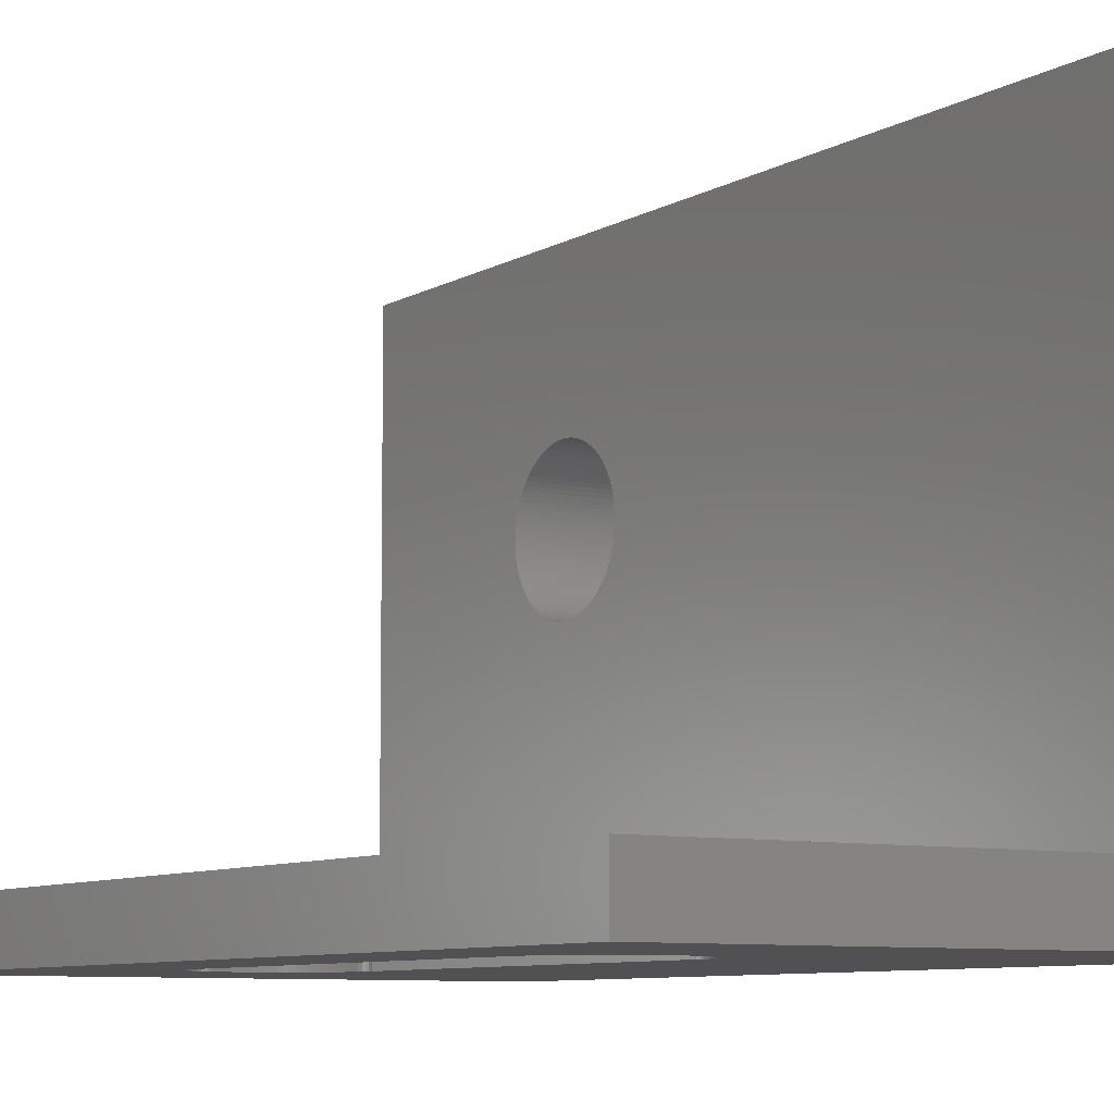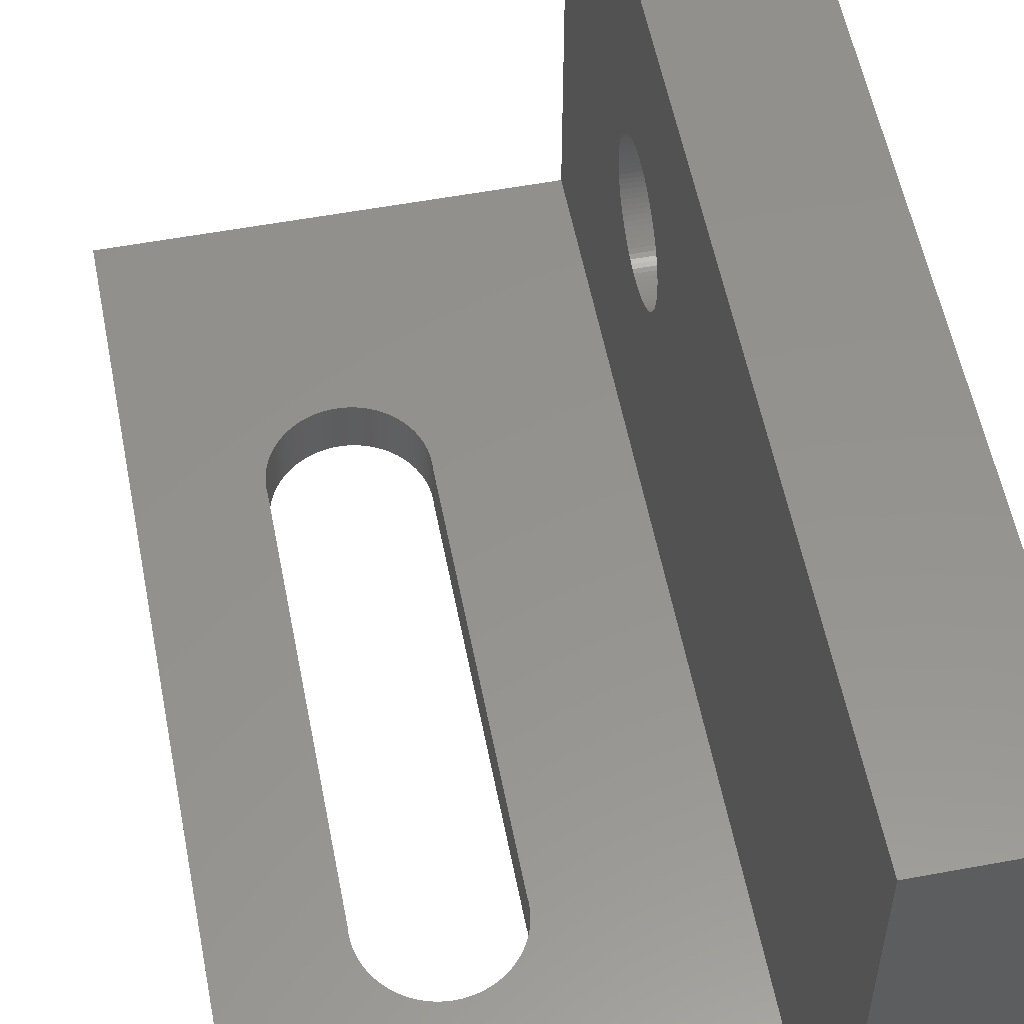
<metadata>
{"format":"stl","ext":"stl","renderer":"f3d","projection":"perspective","resolution":1024,"background":"white","views":[{"elev":-7.9,"azim":147.5,"up":"+Z"},{"elev":56.1,"azim":169.0,"up":"+Z"}]}
</metadata>
<code>
# stl→obj: 432 verts, 868 faces
v 20 0 2
v 20 35 0
v 20 35 2
v 20 0 0
v 16 24.79 2
v 16 10.16 2
v 16.01 10 2
v 16 10.21 2
v 16 24.84 2
v 16.01 25 2
v 16 25.16 2
v 15.99 25.31 2
v 15.97 25.47 2
v 15.93 25.62 2
v 15.89 25.78 2
v 15.83 25.92 2
v 15.77 26.07 2
v 15.7 26.21 2
v 15.62 26.34 2
v 15.53 26.48 2
v 15.43 26.6 2
v 15.33 26.72 2
v 15.22 26.83 2
v 15.1 26.93 2
v 14.98 27.03 2
v 14.84 27.12 2
v 14.71 27.2 2
v 14.57 27.27 2
v 14.42 27.33 2
v 14.28 27.39 2
v 14.12 27.43 2
v 13.97 27.47 2
v 13.81 27.49 2
v 13.66 27.5 2
v 13.5 27.51 2
v 13.34 27.5 2
v 13.19 27.49 2
v 5 35 2
v 13.03 27.47 2
v 12.88 27.43 2
v 12.72 27.39 2
v 12.58 27.33 2
v 12.43 27.27 2
v 12.29 27.2 2
v 12.16 27.12 2
v 12.02 27.03 2
v 11.9 26.93 2
v 11 10.21 2
v 5 0 2
v 10.99 10.16 2
v 10.99 25.16 2
v 10.99 25 2
v 11.01 25.31 2
v 11.03 25.47 2
v 11.07 25.62 2
v 11.11 25.78 2
v 11.17 25.92 2
v 11.23 26.07 2
v 11.3 26.21 2
v 11.38 26.34 2
v 11.47 26.48 2
v 11.57 26.6 2
v 11.67 26.72 2
v 11.78 26.83 2
v 16 9.842 2
v 15.99 9.685 2
v 15.97 9.53 2
v 15.93 9.376 2
v 15.89 9.224 2
v 15.83 9.076 2
v 15.77 8.931 2
v 15.7 8.791 2
v 15.62 8.655 2
v 15.53 8.525 2
v 15.43 8.4 2
v 15.33 8.282 2
v 15.22 8.17 2
v 15.1 8.066 2
v 14.98 7.969 2
v 14.84 7.881 2
v 14.71 7.8 2
v 14.57 7.729 2
v 14.42 7.666 2
v 14.28 7.613 2
v 14.12 7.569 2
v 13.97 7.534 2
v 13.81 7.51 2
v 13.66 7.495 2
v 13.5 7.49 2
v 13.34 7.495 2
v 13.19 7.51 2
v 13.03 7.534 2
v 12.88 7.569 2
v 12.72 7.613 2
v 12.58 7.666 2
v 12.43 7.729 2
v 12.29 7.8 2
v 12.16 7.881 2
v 12.02 7.969 2
v 11.9 8.066 2
v 11.78 8.17 2
v 10.99 10 2
v 10.99 9.842 2
v 11.01 9.685 2
v 11.03 9.53 2
v 11.67 8.282 2
v 11.57 8.4 2
v 11.47 8.525 2
v 11.38 8.655 2
v 11.3 8.791 2
v 11.23 8.931 2
v 11.17 9.076 2
v 11.11 9.224 2
v 11.07 9.376 2
v 11 24.79 2
v 10.99 24.84 2
v 16 10.21 0
v 16 24.84 0
v 16.01 25 0
v 16 24.79 0
v 16 10.16 0
v 16.01 10 0
v 16 9.842 0
v 15.99 9.685 0
v 15.97 9.53 0
v 15.93 9.376 0
v 15.89 9.224 0
v 15.83 9.076 0
v 15.77 8.931 0
v 15.7 8.791 0
v 15.62 8.655 0
v 15.53 8.525 0
v 15.43 8.4 0
v 15.33 8.282 0
v 15.22 8.17 0
v 15.1 8.066 0
v 14.98 7.969 0
v 14.84 7.881 0
v 14.71 7.8 0
v 14.57 7.729 0
v 14.42 7.666 0
v 14.28 7.613 0
v 14.12 7.569 0
v 13.97 7.534 0
v 13.81 7.51 0
v 13.66 7.495 0
v 13.5 7.49 0
v 13.34 7.495 0
v 13.19 7.51 0
v 13.03 7.534 0
v 12.88 7.569 0
v 12.72 7.613 0
v 0 0 0
v 12.58 7.666 0
v 12.43 7.729 0
v 12.29 7.8 0
v 12.16 7.881 0
v 12.02 7.969 0
v 11.9 8.066 0
v 11 24.79 0
v 0 35 0
v 10.99 24.84 0
v 10.99 9.842 0
v 10.99 10 0
v 11.01 9.685 0
v 11.03 9.53 0
v 11.07 9.376 0
v 11.11 9.224 0
v 11.17 9.076 0
v 11.23 8.931 0
v 11.3 8.791 0
v 11.38 8.655 0
v 11.47 8.525 0
v 11.57 8.4 0
v 11.67 8.282 0
v 11.78 8.17 0
v 16 25.16 0
v 15.99 25.31 0
v 15.97 25.47 0
v 15.93 25.62 0
v 15.89 25.78 0
v 15.83 25.92 0
v 15.77 26.07 0
v 15.7 26.21 0
v 15.62 26.34 0
v 15.53 26.48 0
v 15.43 26.6 0
v 15.33 26.72 0
v 15.22 26.83 0
v 15.1 26.93 0
v 14.98 27.03 0
v 14.84 27.12 0
v 14.71 27.2 0
v 14.57 27.27 0
v 14.42 27.33 0
v 14.28 27.39 0
v 14.12 27.43 0
v 13.97 27.47 0
v 13.81 27.49 0
v 13.66 27.5 0
v 13.5 27.51 0
v 13.34 27.5 0
v 13.19 27.49 0
v 13.03 27.47 0
v 12.88 27.43 0
v 12.72 27.39 0
v 12.58 27.33 0
v 12.43 27.27 0
v 12.29 27.2 0
v 12.16 27.12 0
v 12.02 27.03 0
v 11.9 26.93 0
v 11.78 26.83 0
v 10.99 25 0
v 10.99 25.16 0
v 11.01 25.31 0
v 11.03 25.47 0
v 11.07 25.62 0
v 11.11 25.78 0
v 11.67 26.72 0
v 11.57 26.6 0
v 11.47 26.48 0
v 11.38 26.34 0
v 11.3 26.21 0
v 11.23 26.07 0
v 11.17 25.92 0
v 11 10.21 0
v 10.99 10.16 0
v 0 12.49 11.69
v 0 35 20
v 0 12.51 11.84
v 0 12.51 12
v 0 12.47 11.53
v 0 12.43 11.38
v 0 12.39 11.22
v 0 12.33 11.08
v 0 12.27 10.93
v 0 12.2 10.79
v 0 12.12 10.66
v 0 12.03 10.52
v 0 11.93 10.4
v 0 11.83 10.28
v 0 11.72 10.17
v 0 11.6 10.07
v 0 11.48 9.969
v 0 11.34 9.881
v 0 11.21 9.8
v 0 11.07 9.729
v 0 10.92 9.666
v 0 10.78 9.613
v 0 10.62 9.569
v 0 10.47 9.534
v 0 10.31 9.51
v 0 10.16 9.495
v 0 10 9.49
v 0 9.842 9.495
v 0 9.685 9.51
v 0 9.53 9.534
v 0 9.376 9.569
v 0 9.224 9.613
v 0 7.51 11.69
v 0 0 20
v 0 7.495 11.84
v 0 7.534 11.53
v 0 7.569 11.38
v 0 7.613 11.22
v 0 7.666 11.08
v 0 7.729 10.93
v 0 7.8 10.79
v 0 7.881 10.66
v 0 7.969 10.52
v 0 8.066 10.4
v 0 8.17 10.28
v 0 8.282 10.17
v 0 8.4 10.07
v 0 8.525 9.969
v 0 8.655 9.881
v 0 8.791 9.8
v 0 8.931 9.729
v 0 9.076 9.666
v 0 12.51 12.16
v 0 12.49 12.31
v 0 12.47 12.47
v 0 12.43 12.62
v 0 12.39 12.78
v 0 12.33 12.92
v 0 12.27 13.07
v 0 12.2 13.21
v 0 12.12 13.34
v 0 12.03 13.48
v 0 11.93 13.6
v 0 11.83 13.72
v 0 11.72 13.83
v 0 11.6 13.93
v 0 11.48 14.03
v 0 11.34 14.12
v 0 11.21 14.2
v 0 11.07 14.27
v 0 10.92 14.33
v 0 10.78 14.39
v 0 10.62 14.43
v 0 10.47 14.47
v 0 10.31 14.49
v 0 10.16 14.51
v 0 10 14.51
v 0 9.842 14.51
v 0 9.685 14.49
v 0 9.53 14.47
v 0 7.49 12
v 0 7.495 12.16
v 0 7.51 12.31
v 0 7.534 12.47
v 0 7.569 12.62
v 0 7.613 12.78
v 0 7.666 12.92
v 0 7.729 13.07
v 0 9.376 14.43
v 0 9.224 14.39
v 0 9.076 14.33
v 0 8.931 14.27
v 0 8.791 14.2
v 0 8.655 14.12
v 0 8.525 14.03
v 0 8.4 13.93
v 0 8.282 13.83
v 0 8.17 13.72
v 0 8.066 13.6
v 0 7.969 13.48
v 0 7.881 13.34
v 0 7.8 13.21
v 5 35 20
v 5 0 20
v 5 12.51 11.84
v 5 12.51 12
v 5 12.51 12.16
v 5 12.49 12.31
v 5 12.47 12.47
v 5 12.43 12.62
v 5 12.39 12.78
v 5 12.33 12.92
v 5 12.27 13.07
v 5 12.2 13.21
v 5 12.12 13.34
v 5 12.03 13.48
v 5 11.93 13.6
v 5 11.83 13.72
v 5 11.72 13.83
v 5 11.6 13.93
v 5 11.48 14.03
v 5 11.34 14.12
v 5 11.21 14.2
v 5 11.07 14.27
v 5 10.92 14.33
v 5 10.78 14.39
v 5 10.62 14.43
v 5 10.47 14.47
v 5 10.31 14.49
v 5 10.16 14.51
v 5 10 14.51
v 5 9.842 14.51
v 5 9.685 14.49
v 5 7.495 12.16
v 5 7.49 12
v 5 7.51 12.31
v 5 7.534 12.47
v 5 7.569 12.62
v 5 7.613 12.78
v 5 7.666 12.92
v 5 7.729 13.07
v 5 7.8 13.21
v 5 7.881 13.34
v 5 7.969 13.48
v 5 8.066 13.6
v 5 8.17 13.72
v 5 8.282 13.83
v 5 8.4 13.93
v 5 8.525 14.03
v 5 8.655 14.12
v 5 8.791 14.2
v 5 8.931 14.27
v 5 9.076 14.33
v 5 9.224 14.39
v 5 9.376 14.43
v 5 9.53 14.47
v 5 12.49 11.69
v 5 12.47 11.53
v 5 12.43 11.38
v 5 12.39 11.22
v 5 12.33 11.08
v 5 12.27 10.93
v 5 12.2 10.79
v 5 12.12 10.66
v 5 12.03 10.52
v 5 11.93 10.4
v 5 11.83 10.28
v 5 11.72 10.17
v 5 11.6 10.07
v 5 11.48 9.969
v 5 11.34 9.881
v 5 11.21 9.8
v 5 11.07 9.729
v 5 10.92 9.666
v 5 10.78 9.613
v 5 10.62 9.569
v 5 10.47 9.534
v 5 10.31 9.51
v 5 10.16 9.495
v 5 10 9.49
v 5 9.842 9.495
v 5 9.685 9.51
v 5 9.53 9.534
v 5 9.376 9.569
v 5 9.224 9.613
v 5 7.495 11.84
v 5 7.51 11.69
v 5 7.534 11.53
v 5 7.569 11.38
v 5 7.613 11.22
v 5 7.666 11.08
v 5 7.729 10.93
v 5 7.8 10.79
v 5 7.881 10.66
v 5 7.969 10.52
v 5 9.076 9.666
v 5 8.931 9.729
v 5 8.791 9.8
v 5 8.655 9.881
v 5 8.525 9.969
v 5 8.4 10.07
v 5 8.282 10.17
v 5 8.17 10.28
v 5 8.066 10.4
f 1 2 3
f 2 1 4
f 3 5 1
f 1 6 7
f 8 1 5
f 1 8 6
f 9 3 10
f 3 11 10
f 3 12 11
f 3 13 12
f 3 14 13
f 3 15 14
f 3 16 15
f 3 17 16
f 3 18 17
f 3 19 18
f 3 20 19
f 3 21 20
f 3 22 21
f 3 23 22
f 3 24 23
f 3 25 24
f 3 26 25
f 3 27 26
f 3 28 27
f 3 29 28
f 3 30 29
f 3 31 30
f 3 32 31
f 3 33 32
f 3 34 33
f 3 35 34
f 3 36 35
f 3 37 36
f 38 37 3
f 37 38 39
f 39 38 40
f 40 38 41
f 41 38 42
f 42 38 43
f 43 38 44
f 44 38 45
f 45 38 46
f 46 38 47
f 48 49 50
f 51 38 52
f 53 38 51
f 54 38 53
f 55 38 54
f 56 38 55
f 57 38 56
f 58 38 57
f 59 38 58
f 60 38 59
f 61 38 60
f 62 38 61
f 63 38 62
f 64 38 63
f 47 38 64
f 5 3 9
f 65 1 7
f 66 1 65
f 67 1 66
f 68 1 67
f 69 1 68
f 70 1 69
f 71 1 70
f 72 1 71
f 73 1 72
f 74 1 73
f 75 1 74
f 76 1 75
f 77 1 76
f 78 1 77
f 79 1 78
f 80 1 79
f 81 1 80
f 82 1 81
f 83 1 82
f 84 1 83
f 85 1 84
f 86 1 85
f 87 1 86
f 88 1 87
f 89 1 88
f 90 1 89
f 91 1 90
f 49 91 92
f 49 92 93
f 49 93 94
f 49 94 95
f 49 95 96
f 49 96 97
f 49 97 98
f 49 98 99
f 49 99 100
f 49 100 101
f 50 49 102
f 102 49 103
f 103 49 104
f 104 49 105
f 91 49 1
f 106 49 101
f 107 49 106
f 108 49 107
f 109 49 108
f 110 49 109
f 111 49 110
f 112 49 111
f 113 49 112
f 114 49 113
f 105 49 114
f 38 115 116
f 115 38 48
f 38 116 52
f 49 48 38
f 4 117 2
f 2 118 119
f 120 2 117
f 2 120 118
f 121 4 122
f 4 123 122
f 4 124 123
f 4 125 124
f 4 126 125
f 4 127 126
f 4 128 127
f 4 129 128
f 4 130 129
f 4 131 130
f 4 132 131
f 4 133 132
f 4 134 133
f 4 135 134
f 4 136 135
f 4 137 136
f 4 138 137
f 4 139 138
f 4 140 139
f 4 141 140
f 4 142 141
f 4 143 142
f 4 144 143
f 4 145 144
f 4 146 145
f 4 147 146
f 4 148 147
f 4 149 148
f 4 150 149
f 4 151 150
f 4 152 151
f 153 152 4
f 152 153 154
f 154 153 155
f 155 153 156
f 156 153 157
f 157 153 158
f 158 153 159
f 160 161 162
f 163 153 164
f 165 153 163
f 166 153 165
f 167 153 166
f 168 153 167
f 169 153 168
f 170 153 169
f 171 153 170
f 172 153 171
f 173 153 172
f 174 153 173
f 175 153 174
f 176 153 175
f 159 153 176
f 117 4 121
f 177 2 119
f 178 2 177
f 179 2 178
f 180 2 179
f 181 2 180
f 182 2 181
f 183 2 182
f 184 2 183
f 185 2 184
f 186 2 185
f 187 2 186
f 188 2 187
f 189 2 188
f 190 2 189
f 191 2 190
f 192 2 191
f 193 2 192
f 194 2 193
f 195 2 194
f 196 2 195
f 197 2 196
f 198 2 197
f 199 2 198
f 200 2 199
f 201 2 200
f 202 2 201
f 203 2 202
f 204 2 203
f 205 2 204
f 206 2 205
f 161 206 207
f 161 207 208
f 161 208 209
f 161 209 210
f 161 210 211
f 161 211 212
f 161 212 213
f 162 161 214
f 214 161 215
f 215 161 216
f 216 161 217
f 217 161 218
f 218 161 219
f 206 161 2
f 220 161 213
f 221 161 220
f 222 161 221
f 223 161 222
f 224 161 223
f 225 161 224
f 226 161 225
f 219 161 226
f 153 227 228
f 227 153 160
f 153 228 164
f 161 160 153
f 229 230 161
f 230 231 232
f 230 229 231
f 161 233 229
f 161 234 233
f 161 235 234
f 161 236 235
f 161 237 236
f 161 238 237
f 161 239 238
f 161 240 239
f 161 241 240
f 161 242 241
f 161 243 242
f 161 244 243
f 161 245 244
f 161 246 245
f 161 247 246
f 161 248 247
f 161 249 248
f 161 250 249
f 153 250 161
f 250 153 251
f 251 153 252
f 252 153 253
f 253 153 254
f 254 153 255
f 255 153 256
f 256 153 257
f 257 153 258
f 258 153 259
f 259 153 260
f 261 262 263
f 262 261 153
f 264 153 261
f 265 153 264
f 266 153 265
f 267 153 266
f 268 153 267
f 269 153 268
f 270 153 269
f 271 153 270
f 272 153 271
f 273 153 272
f 274 153 273
f 275 153 274
f 276 153 275
f 277 153 276
f 278 153 277
f 279 153 278
f 280 153 279
f 260 153 280
f 281 230 232
f 282 230 281
f 283 230 282
f 284 230 283
f 285 230 284
f 286 230 285
f 287 230 286
f 288 230 287
f 289 230 288
f 290 230 289
f 291 230 290
f 292 230 291
f 293 230 292
f 294 230 293
f 295 230 294
f 296 230 295
f 297 230 296
f 298 230 297
f 299 230 298
f 300 230 299
f 301 230 300
f 262 301 302
f 262 302 303
f 262 303 304
f 262 304 305
f 262 305 306
f 262 306 307
f 262 307 308
f 263 262 309
f 309 262 310
f 310 262 311
f 311 262 312
f 312 262 313
f 313 262 314
f 314 262 315
f 315 262 316
f 301 262 230
f 317 262 308
f 318 262 317
f 319 262 318
f 320 262 319
f 321 262 320
f 322 262 321
f 323 262 322
f 324 262 323
f 325 262 324
f 326 262 325
f 327 262 326
f 328 262 327
f 329 262 328
f 330 262 329
f 316 262 330
f 3 2 38
f 38 230 331
f 38 161 230
f 161 38 2
f 262 49 332
f 153 49 262
f 4 49 153
f 49 4 1
f 121 8 117
f 8 121 6
f 122 6 121
f 6 122 7
f 101 175 106
f 175 101 176
f 143 86 85
f 86 143 144
f 135 76 134
f 76 135 77
f 123 7 122
f 7 123 65
f 135 78 77
f 78 135 136
f 109 171 110
f 171 109 172
f 114 166 105
f 166 114 167
f 110 170 111
f 170 110 171
f 127 68 126
f 68 127 69
f 144 87 86
f 87 144 145
f 106 174 107
f 174 106 175
f 108 172 109
f 172 108 173
f 136 79 78
f 79 136 137
f 141 84 83
f 84 141 142
f 149 92 91
f 92 149 150
f 139 82 81
f 82 139 140
f 103 164 102
f 164 103 163
f 129 70 128
f 70 129 71
f 125 66 124
f 66 125 67
f 159 101 100
f 101 159 176
f 132 73 131
f 73 132 74
f 124 65 123
f 65 124 66
f 151 94 93
f 94 151 152
f 145 88 87
f 88 145 146
f 104 163 103
f 163 104 165
f 131 72 130
f 72 131 73
f 154 96 95
f 96 154 155
f 126 67 125
f 67 126 68
f 134 75 133
f 75 134 76
f 113 167 114
f 167 113 168
f 147 90 89
f 90 147 148
f 142 85 84
f 85 142 143
f 138 81 80
f 81 138 139
f 133 74 132
f 74 133 75
f 157 99 98
f 99 157 158
f 128 69 127
f 69 128 70
f 158 100 99
f 100 158 159
f 146 89 88
f 89 146 147
f 140 83 82
f 83 140 141
f 112 168 113
f 168 112 169
f 50 227 48
f 227 50 228
f 137 80 79
f 80 137 138
f 111 169 112
f 169 111 170
f 156 98 97
f 98 156 157
f 105 165 104
f 165 105 166
f 148 91 90
f 91 148 149
f 155 97 96
f 97 155 156
f 130 71 129
f 71 130 72
f 107 173 108
f 173 107 174
f 102 228 50
f 228 102 164
f 150 93 92
f 93 150 151
f 152 95 94
f 95 152 154
f 177 12 178
f 12 177 11
f 119 11 177
f 11 119 10
f 178 13 179
f 13 178 12
f 192 25 26
f 25 192 191
f 196 29 30
f 29 196 195
f 59 223 60
f 223 59 224
f 186 21 187
f 21 186 20
f 213 47 64
f 47 213 212
f 190 23 24
f 23 190 189
f 118 10 119
f 10 118 9
f 63 213 64
f 213 63 220
f 179 14 180
f 14 179 13
f 197 30 31
f 30 197 196
f 62 220 63
f 220 62 221
f 180 15 181
f 15 180 14
f 185 20 186
f 20 185 19
f 191 24 25
f 24 191 190
f 182 17 183
f 17 182 16
f 183 18 184
f 18 183 17
f 199 32 33
f 32 199 198
f 202 35 36
f 35 202 201
f 61 221 62
f 221 61 222
f 116 214 52
f 214 116 162
f 206 40 41
f 40 206 205
f 181 16 182
f 16 181 15
f 198 31 32
f 31 198 197
f 53 217 54
f 217 53 216
f 120 9 118
f 9 120 5
f 184 19 185
f 19 184 18
f 115 162 116
f 162 115 160
f 201 34 35
f 34 201 200
f 209 43 44
f 43 209 208
f 210 44 45
f 44 210 209
f 212 46 47
f 46 212 211
f 205 39 40
f 39 205 204
f 208 42 43
f 42 208 207
f 195 28 29
f 28 195 194
f 188 23 189
f 23 188 22
f 207 41 42
f 41 207 206
f 200 33 34
f 33 200 199
f 60 222 61
f 222 60 223
f 203 36 37
f 36 203 202
f 211 45 46
f 45 211 210
f 54 218 55
f 218 54 217
f 193 26 27
f 26 193 192
f 56 226 57
f 226 56 219
f 187 22 188
f 22 187 21
f 51 216 53
f 216 51 215
f 204 37 39
f 37 204 203
f 55 219 56
f 219 55 218
f 194 27 28
f 27 194 193
f 52 215 51
f 215 52 214
f 57 225 58
f 225 57 226
f 58 224 59
f 224 58 225
f 117 5 120
f 5 117 8
f 48 160 115
f 160 48 227
f 333 331 334
f 331 335 334
f 331 336 335
f 331 337 336
f 331 338 337
f 331 339 338
f 331 340 339
f 331 341 340
f 331 342 341
f 331 343 342
f 331 344 343
f 331 345 344
f 331 346 345
f 331 347 346
f 331 348 347
f 331 349 348
f 331 350 349
f 331 351 350
f 331 352 351
f 331 353 352
f 331 354 353
f 331 355 354
f 332 355 331
f 355 332 356
f 356 332 357
f 357 332 358
f 358 332 359
f 359 332 360
f 360 332 361
f 362 332 363
f 364 332 362
f 365 332 364
f 366 332 365
f 367 332 366
f 368 332 367
f 369 332 368
f 370 332 369
f 371 332 370
f 372 332 371
f 373 332 372
f 374 332 373
f 375 332 374
f 376 332 375
f 377 332 376
f 378 332 377
f 379 332 378
f 380 332 379
f 381 332 380
f 382 332 381
f 383 332 382
f 384 332 383
f 361 332 384
f 331 333 38
f 385 38 333
f 386 38 385
f 387 38 386
f 388 38 387
f 389 38 388
f 390 38 389
f 391 38 390
f 392 38 391
f 393 38 392
f 394 38 393
f 395 38 394
f 396 38 395
f 397 38 396
f 398 38 397
f 399 38 398
f 400 38 399
f 401 38 400
f 402 38 401
f 403 38 402
f 49 403 404
f 49 404 405
f 49 405 406
f 49 406 407
f 49 407 408
f 49 408 409
f 49 409 410
f 49 410 411
f 49 411 412
f 49 412 413
f 332 414 363
f 49 414 332
f 414 49 415
f 415 49 416
f 416 49 417
f 417 49 418
f 418 49 419
f 419 49 420
f 420 49 421
f 421 49 422
f 422 49 423
f 403 49 38
f 424 49 413
f 425 49 424
f 426 49 425
f 427 49 426
f 428 49 427
f 429 49 428
f 430 49 429
f 431 49 430
f 432 49 431
f 423 49 432
f 230 332 331
f 332 230 262
f 239 391 238
f 391 239 392
f 252 406 405
f 406 252 253
f 297 350 351
f 350 297 296
f 320 381 380
f 381 320 319
f 244 398 397
f 398 244 245
f 291 346 292
f 346 291 345
f 417 264 416
f 264 417 265
f 242 394 241
f 394 242 395
f 317 384 383
f 384 317 308
f 430 273 431
f 273 430 274
f 254 408 407
f 408 254 255
f 255 409 408
f 409 255 256
f 368 316 369
f 316 368 315
f 371 328 372
f 328 371 329
f 292 347 293
f 347 292 346
f 251 405 404
f 405 251 252
f 235 387 234
f 387 235 388
f 259 413 412
f 413 259 260
f 294 347 348
f 347 294 293
f 416 261 415
f 261 416 264
f 250 404 403
f 404 250 251
f 240 392 239
f 392 240 393
f 325 376 375
f 376 325 324
f 324 377 376
f 377 324 323
f 243 397 396
f 397 243 244
f 323 378 377
f 378 323 322
f 322 379 378
f 379 322 321
f 366 314 367
f 314 366 313
f 432 271 423
f 271 432 272
f 374 325 375
f 325 374 326
f 248 402 401
f 402 248 249
f 247 401 400
f 401 247 248
f 241 393 240
f 393 241 394
f 233 385 229
f 385 233 386
f 364 312 365
f 312 364 311
f 232 335 281
f 335 232 334
f 421 268 420
f 268 421 269
f 295 348 349
f 348 295 294
f 306 359 360
f 359 306 305
f 280 425 424
f 425 280 279
f 257 411 410
f 411 257 258
f 284 339 285
f 339 284 338
f 373 326 374
f 326 373 327
f 231 334 232
f 334 231 333
f 321 380 379
f 380 321 320
f 277 428 427
f 428 277 276
f 249 403 402
f 403 249 250
f 236 388 235
f 388 236 389
f 303 356 357
f 356 303 302
f 256 410 409
f 410 256 257
f 246 400 399
f 400 246 247
f 415 263 414
f 263 415 261
f 229 333 231
f 333 229 385
f 253 407 406
f 407 253 254
f 307 360 361
f 360 307 306
f 278 427 426
f 427 278 277
f 362 311 364
f 311 362 310
f 287 342 288
f 342 287 341
f 288 343 289
f 343 288 342
f 290 345 291
f 345 290 344
f 283 338 284
f 338 283 337
f 286 341 287
f 341 286 340
f 234 386 233
f 386 234 387
f 237 389 236
f 389 237 390
f 243 395 242
f 395 243 396
f 238 390 237
f 390 238 391
f 308 361 384
f 361 308 307
f 258 412 411
f 412 258 259
f 275 430 429
f 430 275 274
f 318 383 382
f 383 318 317
f 285 340 286
f 340 285 339
f 296 349 350
f 349 296 295
f 245 399 398
f 399 245 246
f 418 265 417
f 265 418 266
f 422 269 421
f 269 422 270
f 276 429 428
f 429 276 275
f 281 336 282
f 336 281 335
f 289 344 290
f 344 289 343
f 302 355 356
f 355 302 301
f 260 424 413
f 424 260 280
f 372 327 373
f 327 372 328
f 414 309 363
f 309 414 263
f 420 267 419
f 267 420 268
f 319 382 381
f 382 319 318
f 363 310 362
f 310 363 309
f 300 353 354
f 353 300 299
f 369 330 370
f 330 369 316
f 304 357 358
f 357 304 303
f 423 270 422
f 270 423 271
f 282 337 283
f 337 282 336
f 301 354 355
f 354 301 300
f 419 266 418
f 266 419 267
f 370 329 371
f 329 370 330
f 431 272 432
f 272 431 273
f 279 426 425
f 426 279 278
f 305 358 359
f 358 305 304
f 365 313 366
f 313 365 312
f 299 352 353
f 352 299 298
f 367 315 368
f 315 367 314
f 298 351 352
f 351 298 297

</code>
